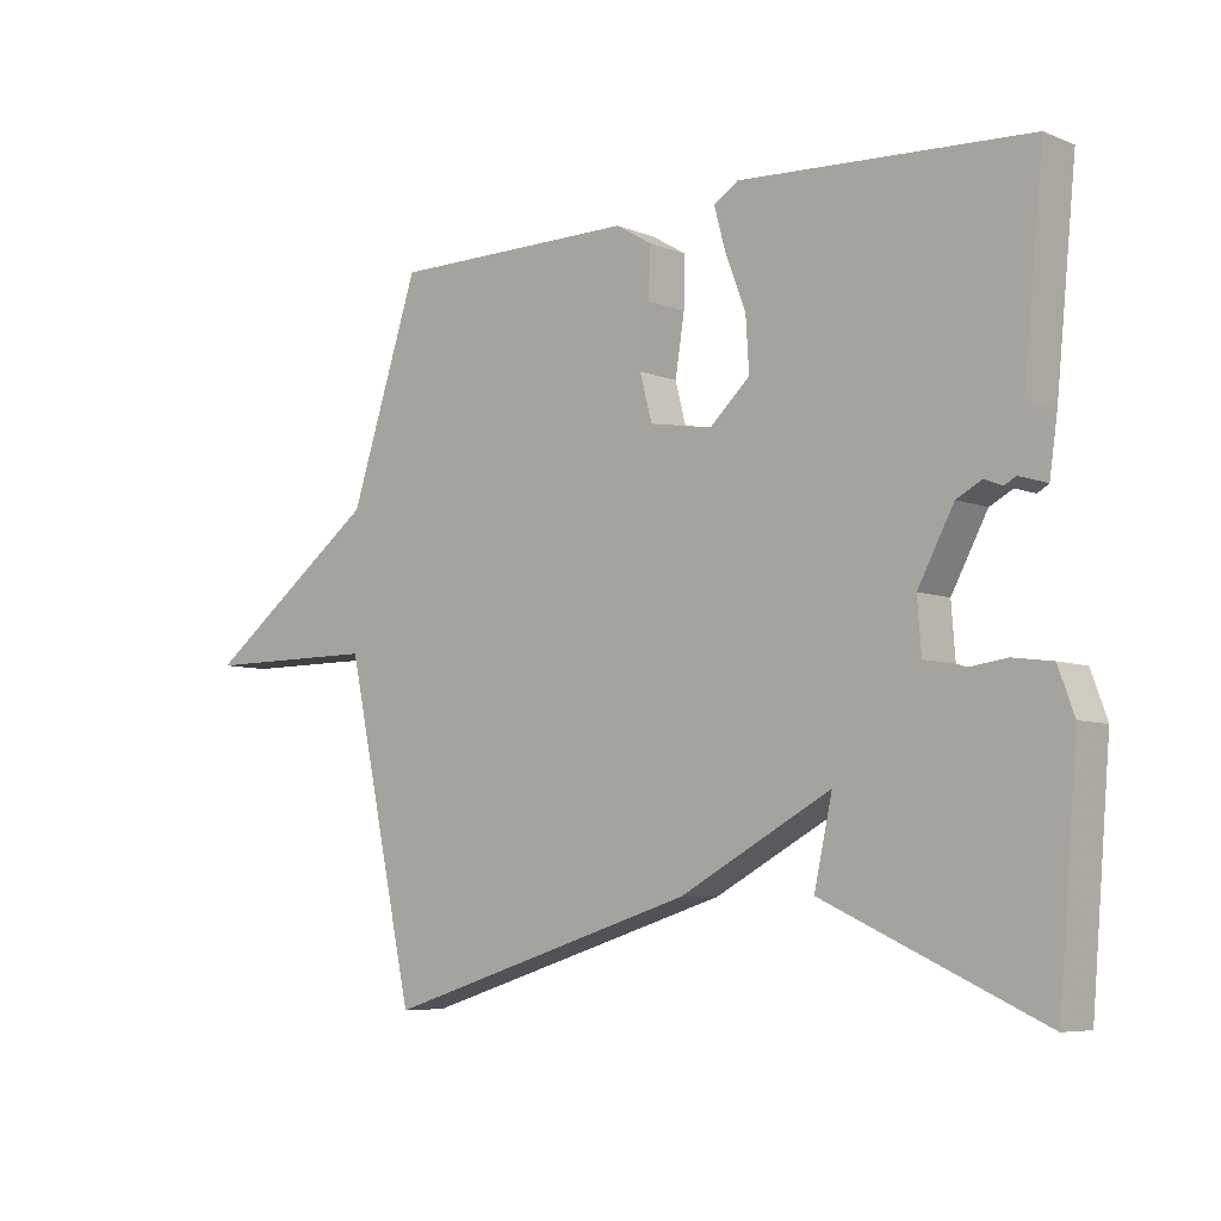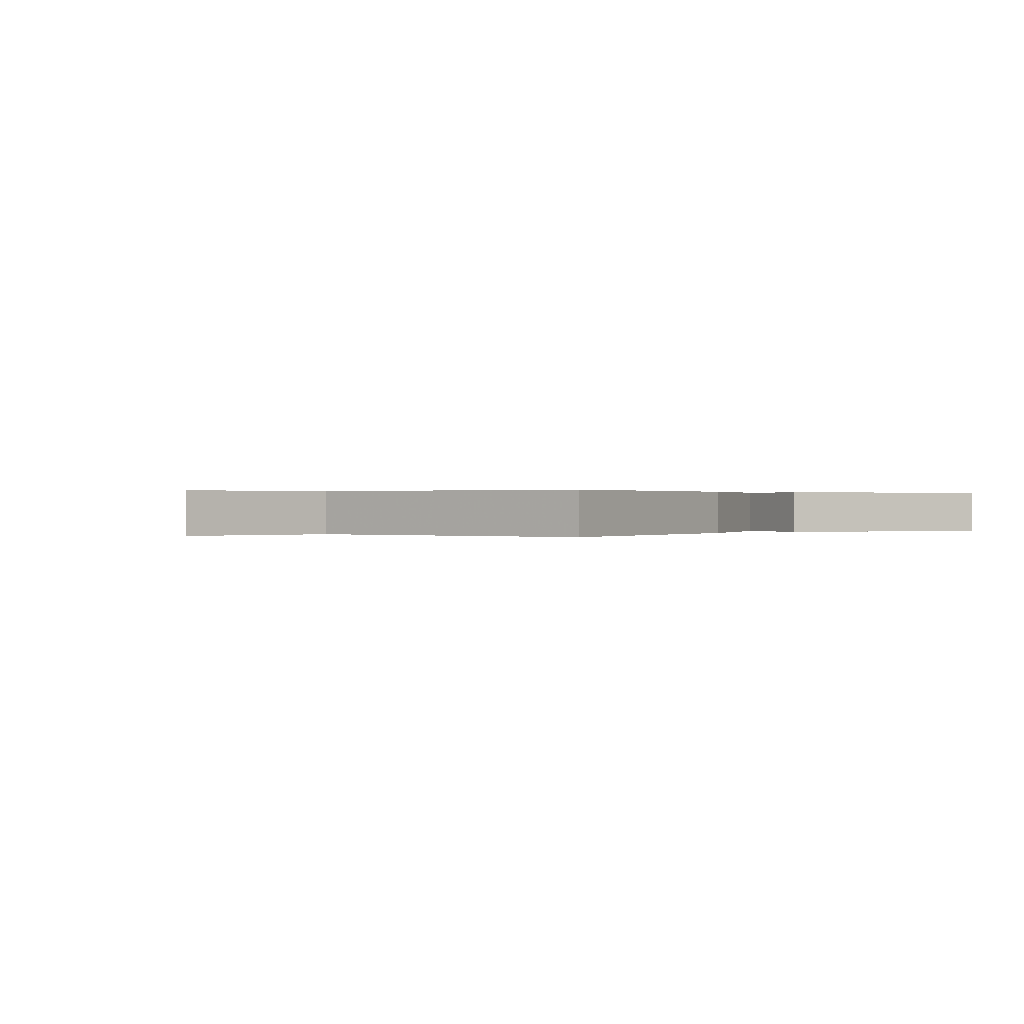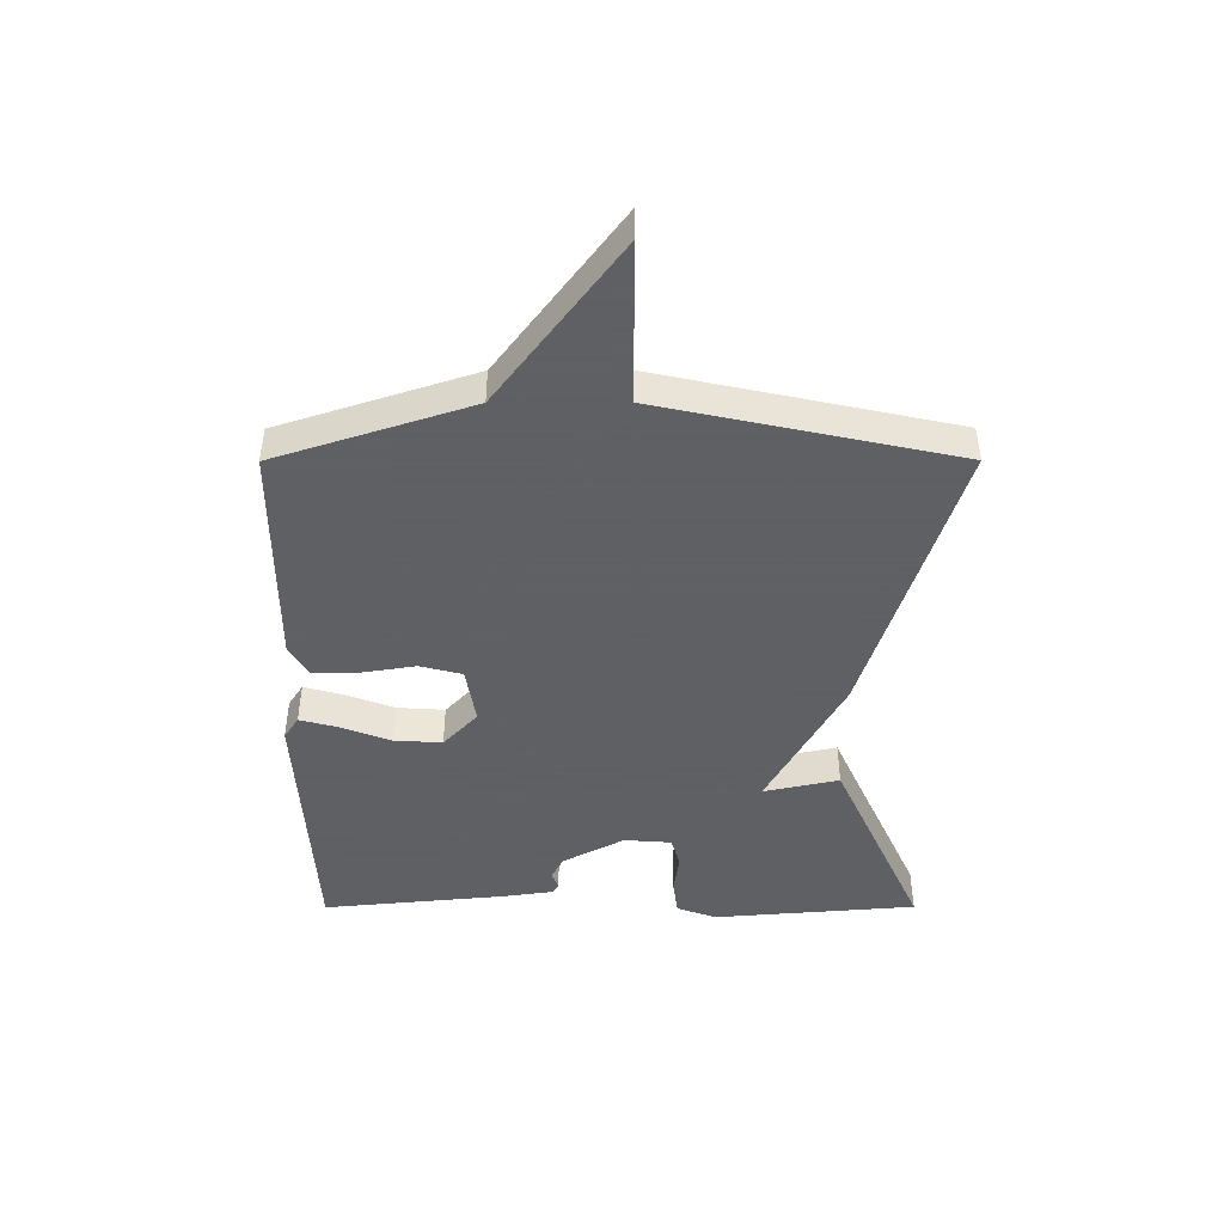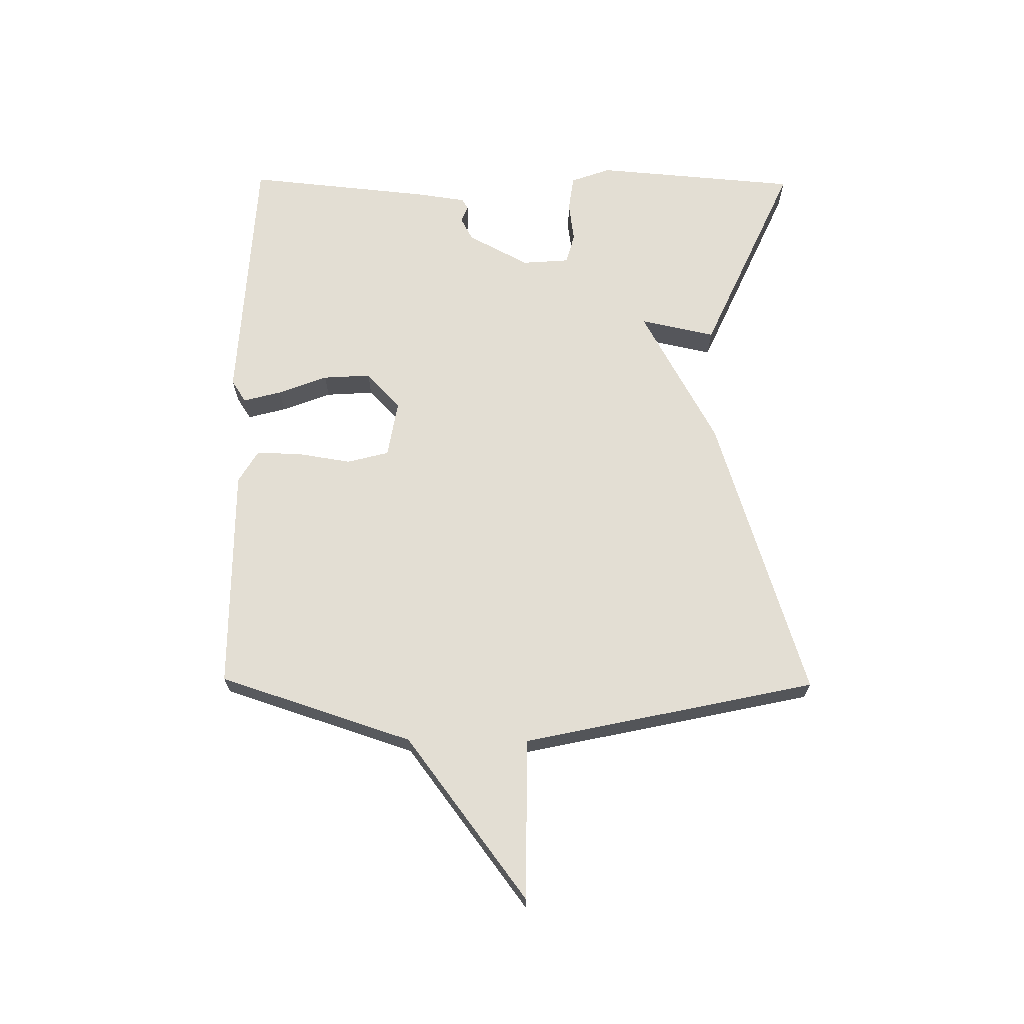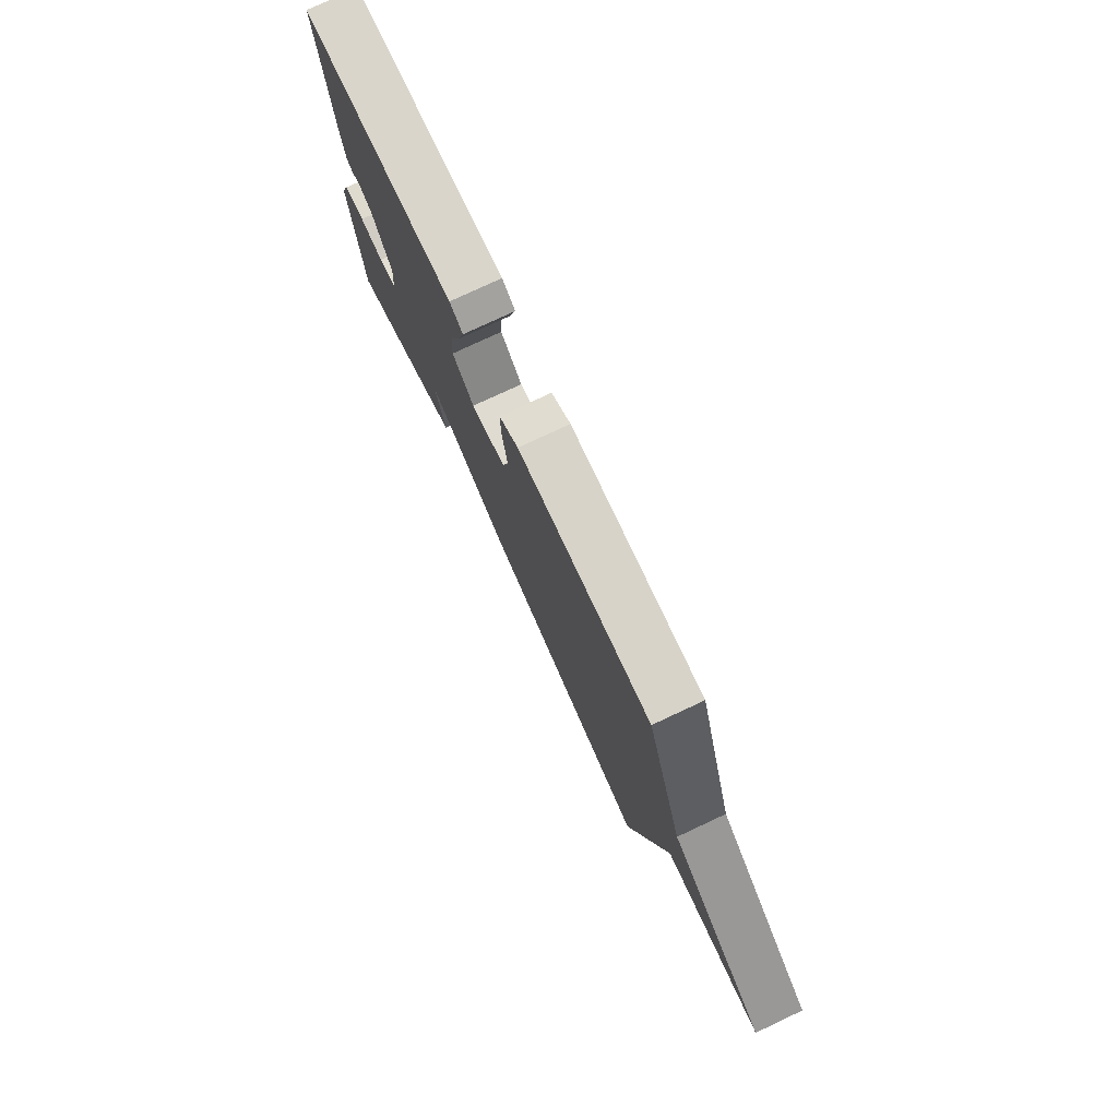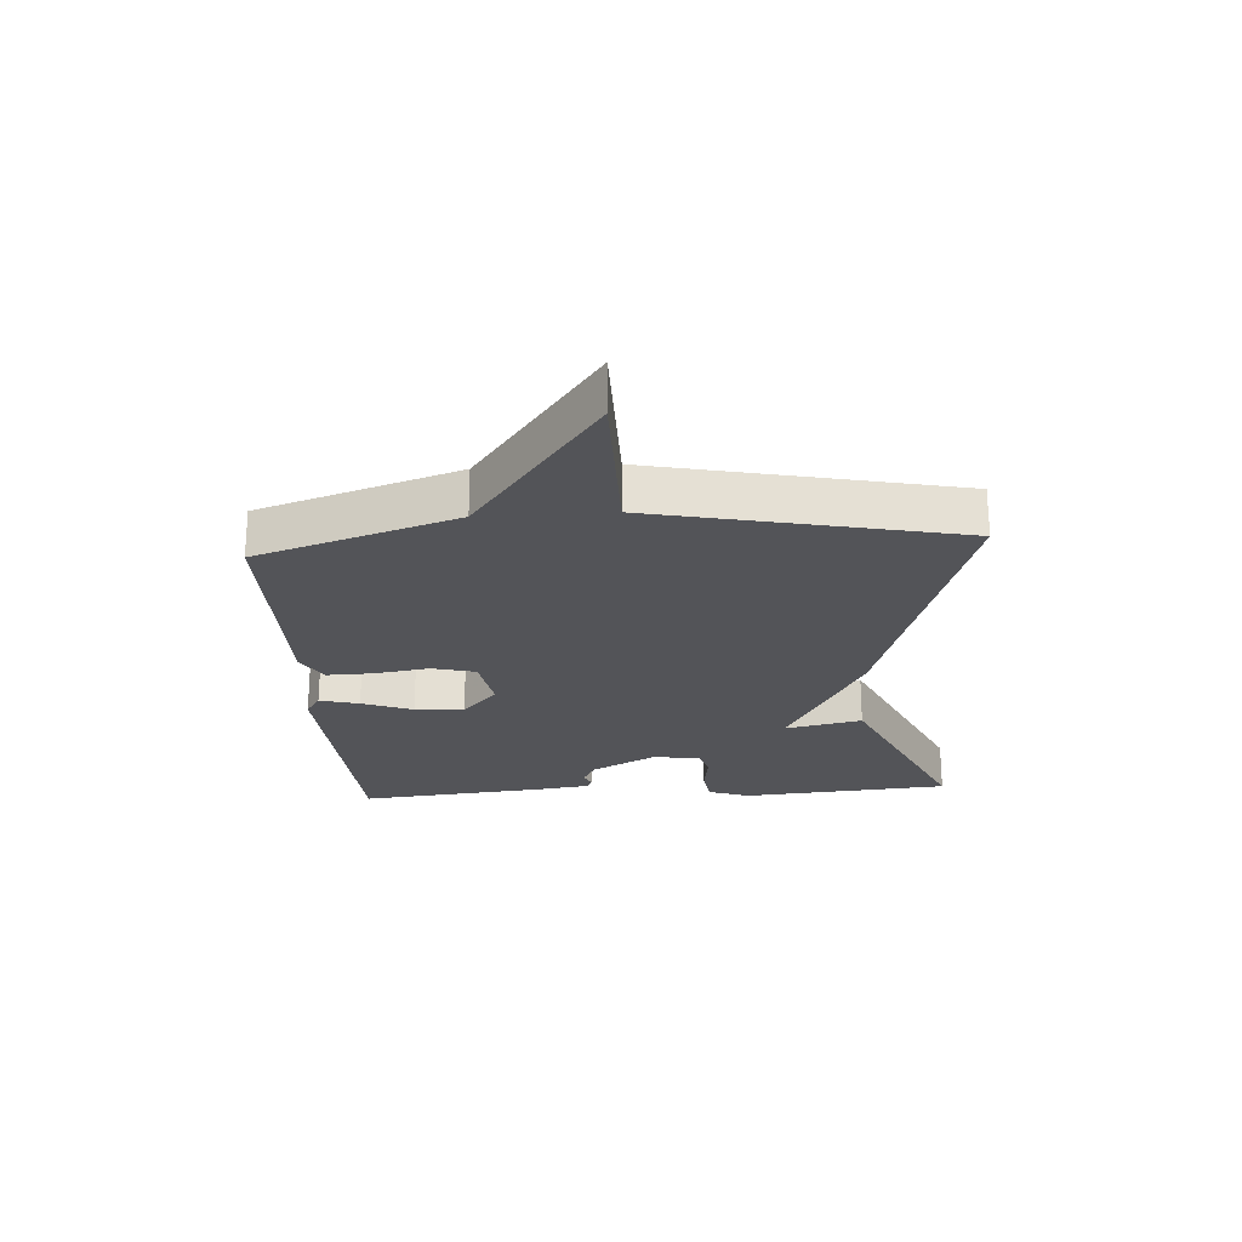
<metadata>
{"format":"obj","ext":"obj","renderer":"f3d","projection":"perspective","resolution":1024,"background":"white","views":[{"elev":-6.6,"azim":-139.2,"up":"+Z"},{"elev":0.2,"azim":138.0,"up":"+Y"},{"elev":-45.3,"azim":90.1,"up":"+Y"},{"elev":67.2,"azim":90.6,"up":"+Y"},{"elev":76.9,"azim":64.9,"up":"+Z"},{"elev":-23.5,"azim":93.8,"up":"+Y"}]}
</metadata>
<code>
v -0.5 0.07 -0.5
v -0.528 0.07 -0.164
v -0.504 0.07 -0.098
v -0.445 0.07 -0.09
v -0.378 0.07 -0.099
v -0.328 0.07 -0.085
v -0.322 0.07 -0.007
v -0.376 0.07 0.094
v -0.414 0.07 0.114
v -0.441 0.07 0.103
v -0.458 0.07 0.113
v -0.47 0.07 0.197
v -0.5 0.07 0.5
v -0.066 0.07 0.524
v -0.029 0.07 0.5
v -0.046 0.07 0.437
v -0.077 0.07 0.356
v -0.082 0.07 0.277
v -0.022 0.07 0.221
v 0.073 0.07 0.237
v 0.091 0.07 0.306
v 0.077 0.07 0.394
v 0.075 0.07 0.469
v 0.129 0.07 0.501
v 0.5 0.07 0.5
v 0.604 0.07 0.182
v 0.87 0.07 -0.018
v 0.604 0.07 -0.018
v 0.5 0.07 -0.5
v 0.027 0.07 -0.352
v -0.2 0.07 -0.228
v -0.173 0.07 -0.352
v -0.5 0 -0.5
v -0.528 0 -0.164
v -0.504 0 -0.098
v -0.445 0 -0.09
v -0.378 0 -0.099
v -0.328 0 -0.085
v -0.322 0 -0.007
v -0.376 0 0.094
v -0.414 0 0.114
v -0.441 0 0.103
v -0.458 0 0.113
v -0.47 0 0.197
v -0.5 0 0.5
v -0.066 0 0.524
v -0.029 0 0.5
v -0.046 0 0.437
v -0.077 0 0.356
v -0.082 0 0.277
v -0.022 0 0.221
v 0.073 0 0.237
v 0.091 0 0.306
v 0.077 0 0.394
v 0.075 0 0.469
v 0.129 0 0.501
v 0.5 0 0.5
v 0.604 0 0.182
v 0.87 0 -0.018
v 0.604 0 -0.018
v 0.5 0 -0.5
v 0.027 0 -0.352
v -0.2 0 -0.228
v -0.173 0 -0.352
f 3 4 5
f 2 3 5
f 1 2 5
f 32 1 5
f 31 32 5
f 31 5 6
f 30 31 6
f 29 30 6
f 28 29 6
f 26 27 28
f 25 26 28
f 24 25 28
f 23 24 28
f 22 23 28
f 21 22 28
f 20 21 28
f 28 6 7
f 20 28 7
f 19 20 7
f 18 19 7 8
f 17 18 8 9
f 15 16 17
f 14 15 17
f 13 14 17
f 12 13 17
f 11 12 17
f 10 11 17
f 9 10 17
f 37 36 35
f 37 35 34
f 37 34 33
f 37 33 64
f 37 64 63
f 38 37 63
f 38 63 62
f 38 62 61
f 38 61 60
f 60 59 58
f 60 58 57
f 60 57 56
f 60 56 55
f 60 55 54
f 60 54 53
f 60 53 52
f 39 38 60
f 39 60 52
f 39 52 51
f 40 39 51 50
f 41 40 50 49
f 49 48 47
f 49 47 46
f 49 46 45
f 49 45 44
f 49 44 43
f 49 43 42
f 49 42 41
f 1 33 34 2
f 2 34 35 3
f 3 35 36 4
f 4 36 37 5
f 5 37 38 6
f 6 38 39 7
f 7 39 40 8
f 8 40 41 9
f 9 41 42 10
f 10 42 43 11
f 11 43 44 12
f 12 44 45 13
f 13 45 46 14
f 14 46 47 15
f 15 47 48 16
f 16 48 49 17
f 17 49 50 18
f 18 50 51 19
f 19 51 52 20
f 20 52 53 21
f 21 53 54 22
f 22 54 55 23
f 23 55 56 24
f 24 56 57 25
f 25 57 58 26
f 26 58 59 27
f 27 59 60 28
f 28 60 61 29
f 29 61 62 30
f 30 62 63 31
f 31 63 64 32
f 32 64 33 1

</code>
